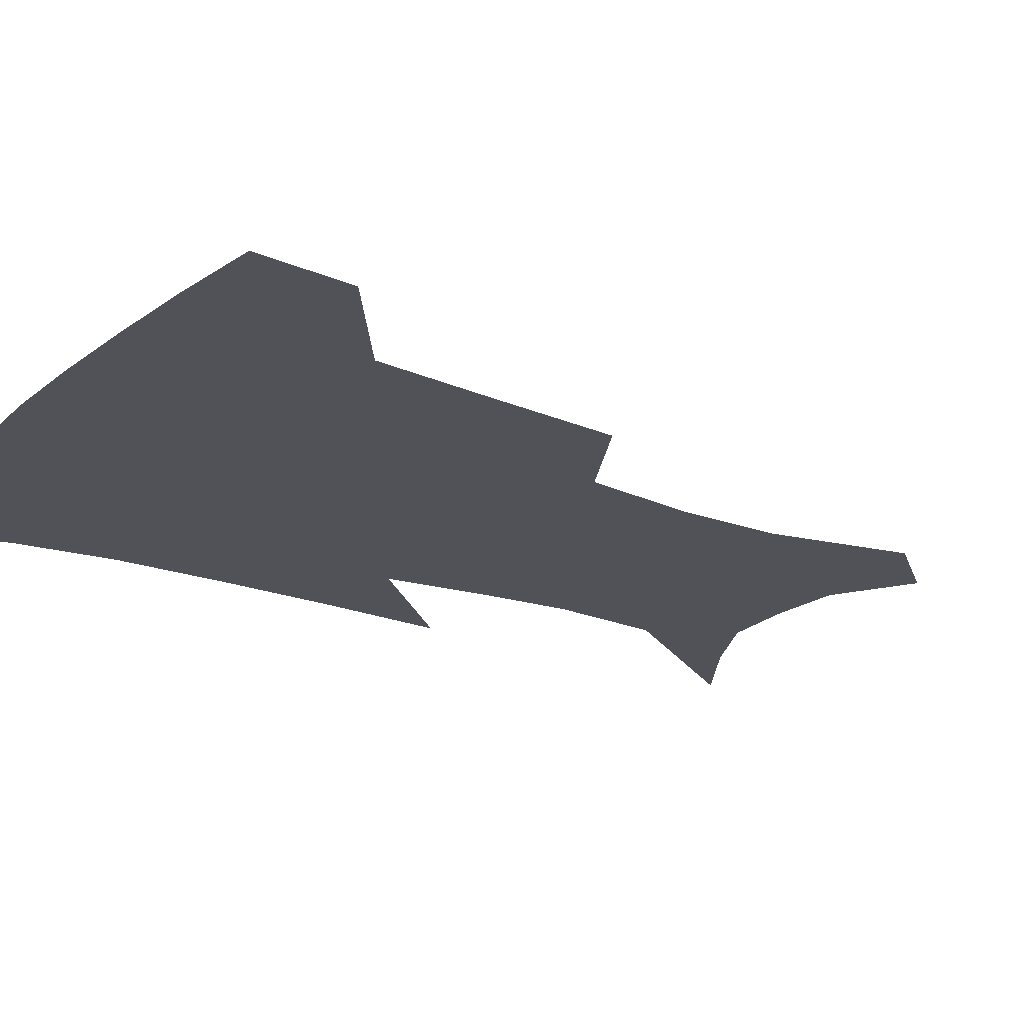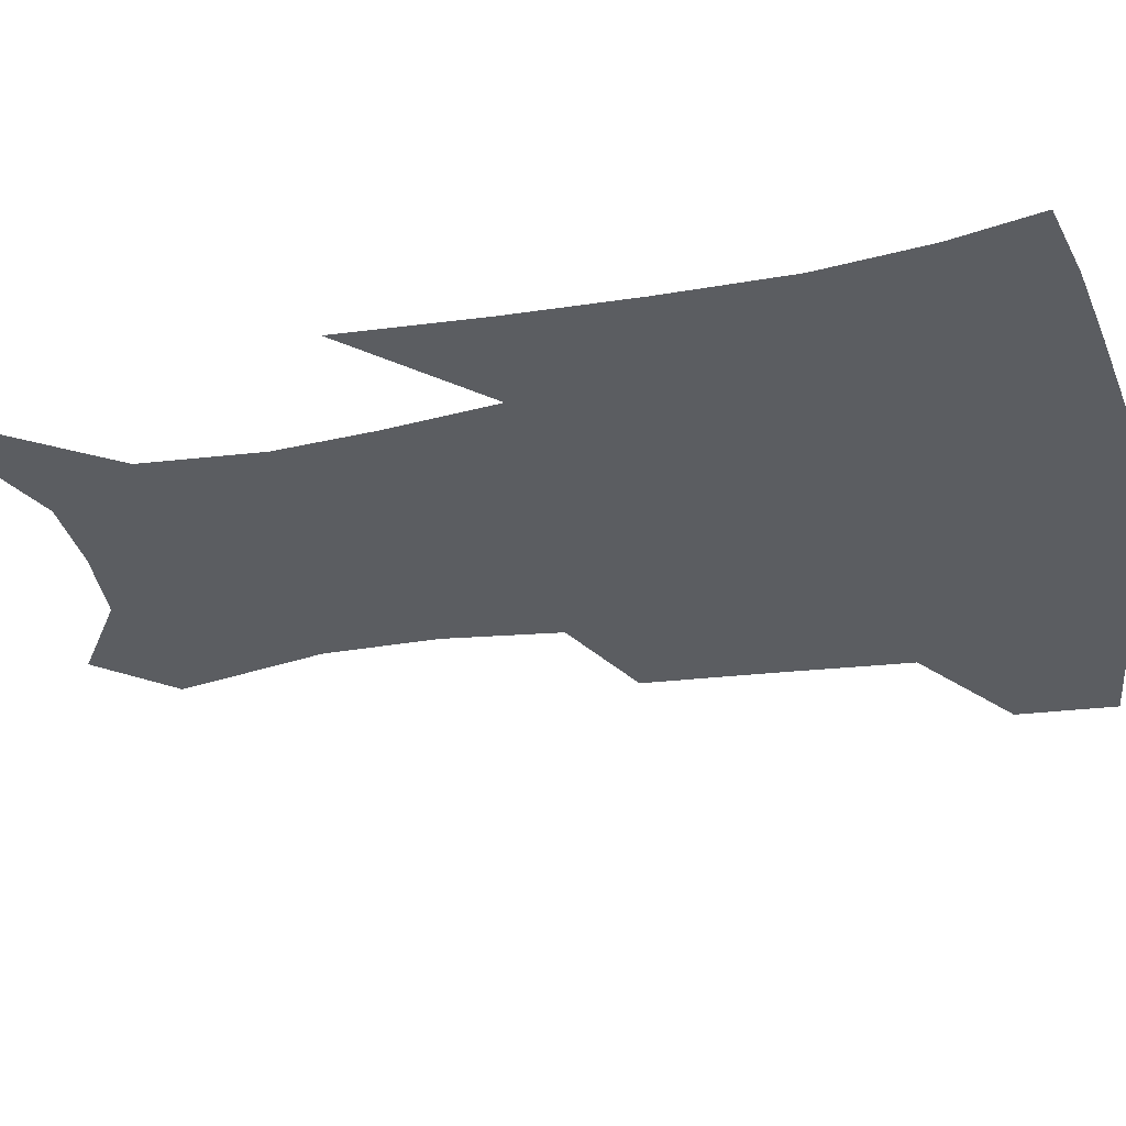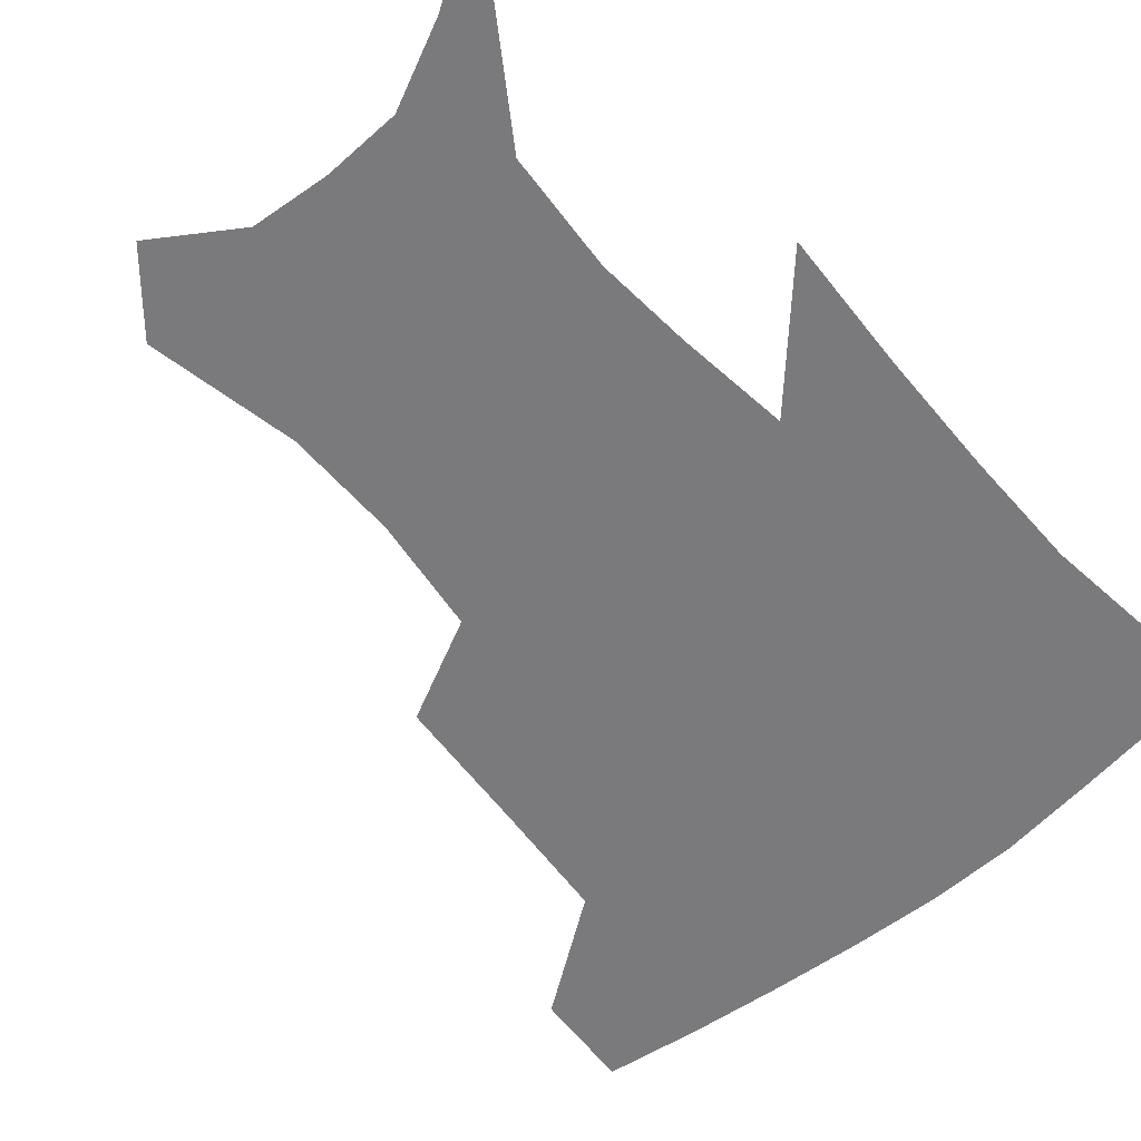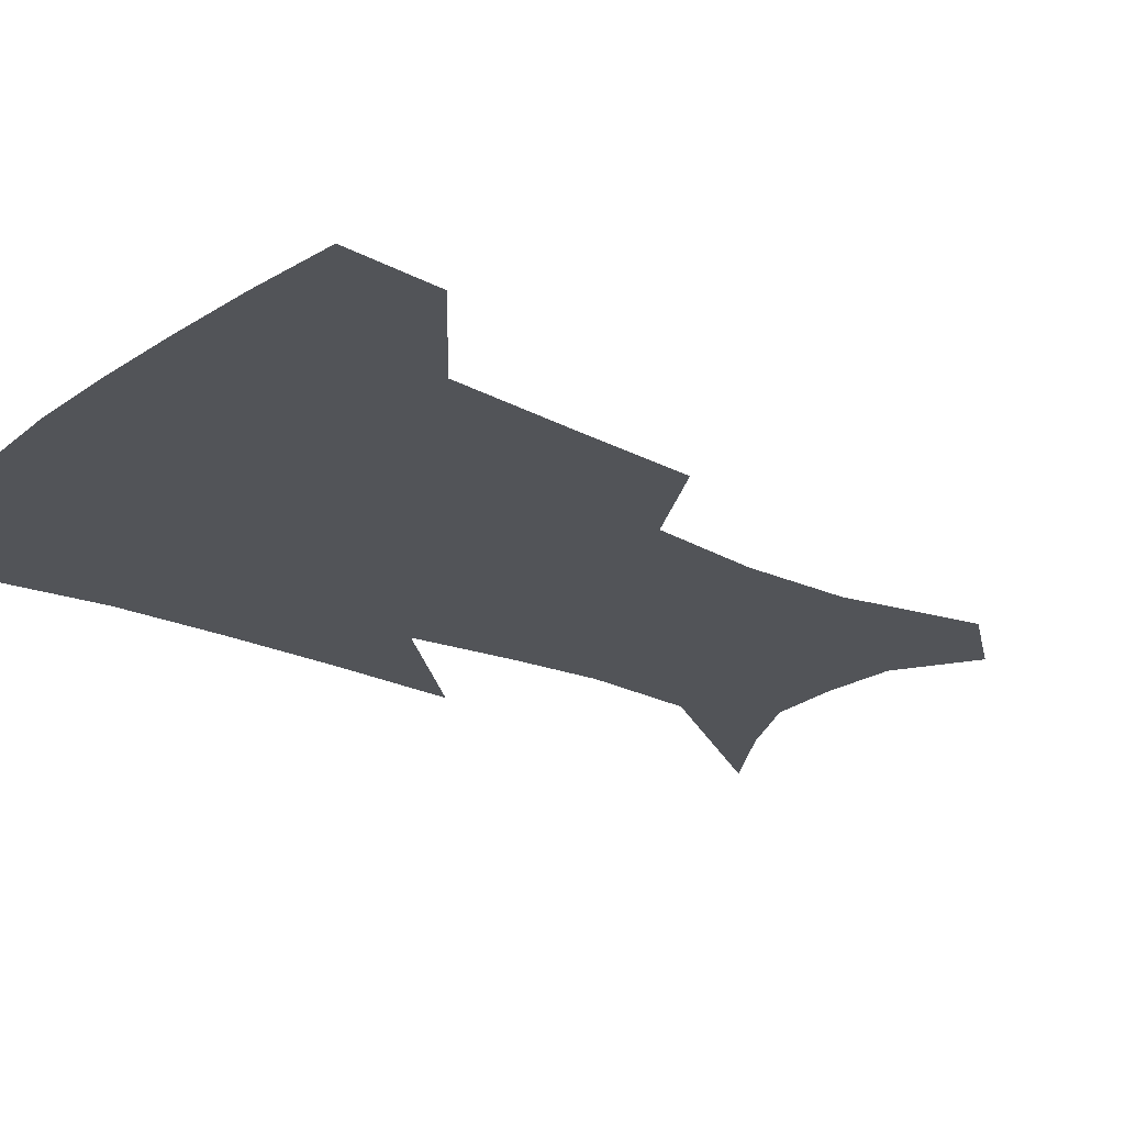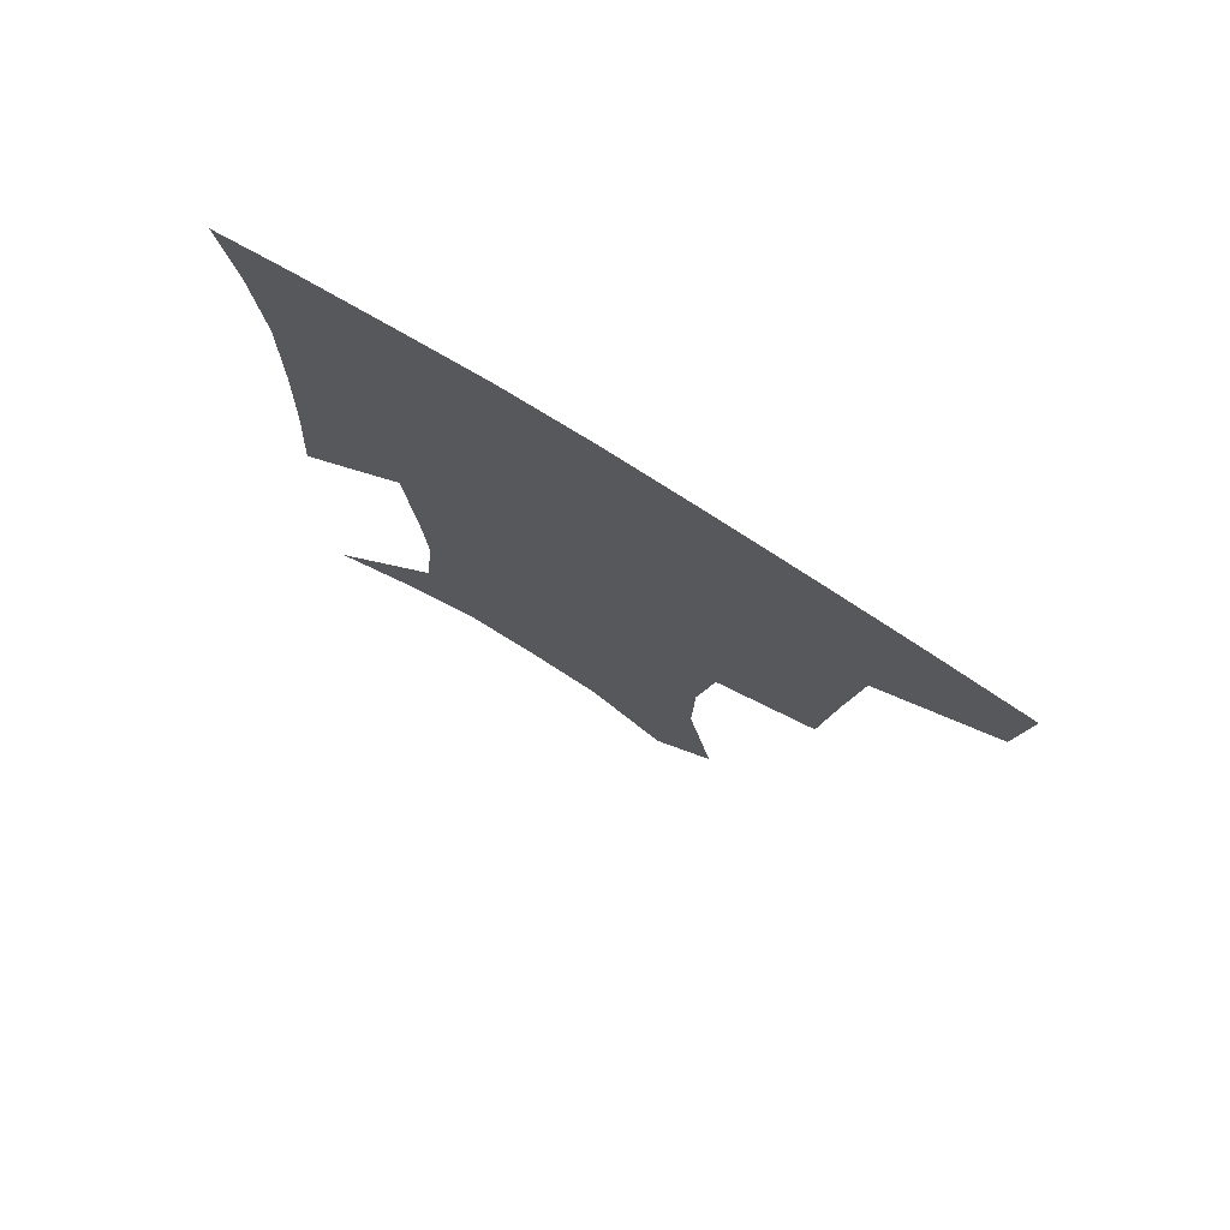
<metadata>
{"format":"obj","ext":"obj","renderer":"f3d","projection":"perspective","resolution":1024,"background":"white","views":[{"elev":-21.4,"azim":-122.2,"up":"+Z"},{"elev":-35.4,"azim":103.7,"up":"+Z"},{"elev":-58.2,"azim":41.7,"up":"+Z"},{"elev":-23.2,"azim":-126.7,"up":"+Z"},{"elev":76.8,"azim":-148.2,"up":"+Y"}]}
</metadata>
<code>
v 460 383 0
v 457.2 414.1 0
v 503.4 278 0
v 499.4 319.5 0
v 495.2 358.7 0
v 491 389.5 0
v 486.7 418.6 0
v 532.1 146.4 0
v 540.5 192.3 0
v 539.9 227.3 0
v 534.6 263 0
v 528.6 299.3 0
v 525.7 335.5 0
v 522.4 365.7 0
v 518.9 393.5 0
v 515.7 422 0
v 551.3 124.5 0
v 560 175.7 0
v 560.4 207.9 0
v 559.1 245.9 0
v 555 276.6 0
v 552.7 312.7 0
v 550.9 343.4 0
v 549.6 371 0
v 547 396.9 0
v 544.3 424.6 0
v 575.9 141.3 0
v 579.7 183.9 0
v 579.7 218.1 0
v 578.2 250.2 0
v 575.9 281.6 0
v 575 317 0
v 574.7 345.8 0
v 574.9 373.3 0
v 574.5 398.5 0
v 572.3 426.3 0
v 599.9 143.8 0
v 598.4 184.7 0
v 598.1 218.3 0
v 597.6 254.3 0
v 597.4 288.4 0
v 597.2 319 0
v 598.1 347.6 0
v 599.4 374.1 0
v 600.7 398.5 0
v 600 426 0
v 623.6 143.3 0
v 618.2 177.7 0
v 615.8 219.3 0
v 617 249.8 0
v 619.1 280.6 0
v 619.2 313.7 0
v 620.1 347.3 0
v 623 372 0
v 626 397.4 0
v 628.9 422.6 0
v 648.9 131.8 0
v 638.1 171.8 0
v 634.6 208.2 0
v 636.3 238.1 0
v 639.8 272.8 0
v 640.9 307.6 0
v 642.6 339 0
v 646.4 366.4 0
v 650.2 394.5 0
v 654.9 419.2 0
v 677.5 114.8 0
v 675.9 235.7 0
v 672.8 278.5 0
v 671.1 317.1 0
v 670.5 355.1 0
v 673.7 388 0
v 678.8 414.5 0
v 691 451 0
f 5 6 1
f 1 6 2
f 6 7 2
f 11 12 3
f 3 12 4
f 12 13 4
f 4 13 5
f 13 14 5
f 5 14 6
f 14 15 6
f 6 15 7
f 15 16 7
f 17 18 8
f 8 18 9
f 18 19 9
f 9 19 10
f 19 20 10
f 10 20 11
f 20 21 11
f 11 21 12
f 21 22 12
f 12 22 13
f 22 23 13
f 13 23 14
f 23 24 14
f 14 24 15
f 24 25 15
f 15 25 16
f 25 26 16
f 17 27 18
f 27 28 18
f 18 28 19
f 28 29 19
f 19 29 20
f 29 30 20
f 20 30 21
f 30 31 21
f 21 31 22
f 31 32 22
f 22 32 23
f 32 33 23
f 23 33 24
f 33 34 24
f 24 34 25
f 34 35 25
f 25 35 26
f 35 36 26
f 27 37 28
f 37 38 28
f 28 38 29
f 38 39 29
f 29 39 30
f 39 40 30
f 30 40 31
f 40 41 31
f 31 41 32
f 41 42 32
f 32 42 33
f 42 43 33
f 33 43 34
f 43 44 34
f 34 44 35
f 44 45 35
f 35 45 36
f 45 46 36
f 37 47 38
f 47 48 38
f 38 48 39
f 48 49 39
f 39 49 40
f 49 50 40
f 40 50 41
f 50 51 41
f 41 51 42
f 51 52 42
f 42 52 43
f 52 53 43
f 43 53 44
f 53 54 44
f 44 54 45
f 54 55 45
f 45 55 46
f 55 56 46
f 47 57 48
f 57 58 48
f 48 58 49
f 58 59 49
f 49 59 50
f 59 60 50
f 50 60 51
f 60 61 51
f 51 61 52
f 61 62 52
f 52 62 53
f 62 63 53
f 53 63 54
f 63 64 54
f 54 64 55
f 64 65 55
f 55 65 56
f 65 66 56
f 57 67 58
f 61 68 62
f 68 69 62
f 62 69 63
f 69 70 63
f 63 70 64
f 70 71 64
f 64 71 65
f 71 72 65
f 65 72 66
f 72 73 66

</code>
